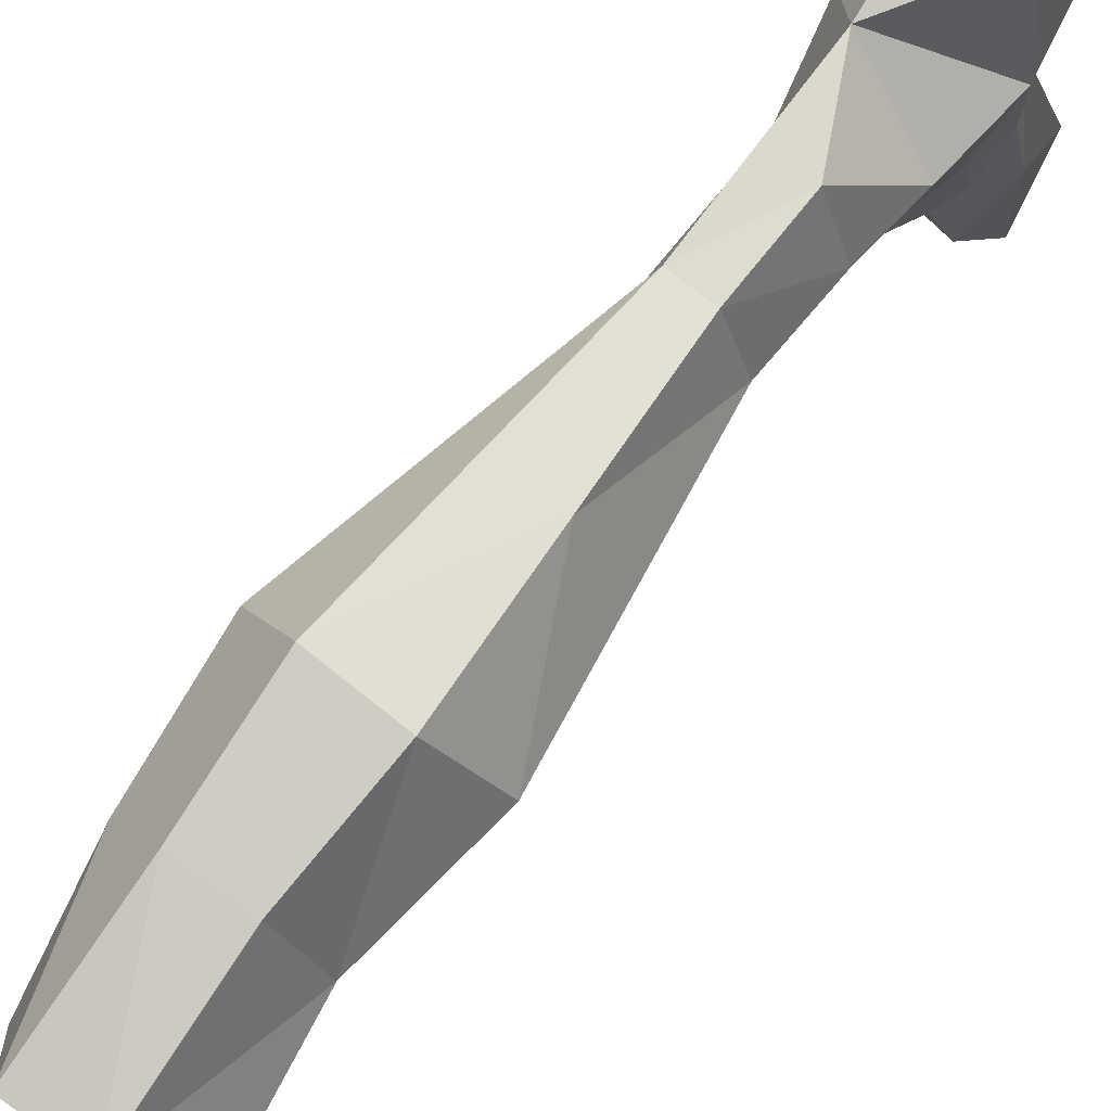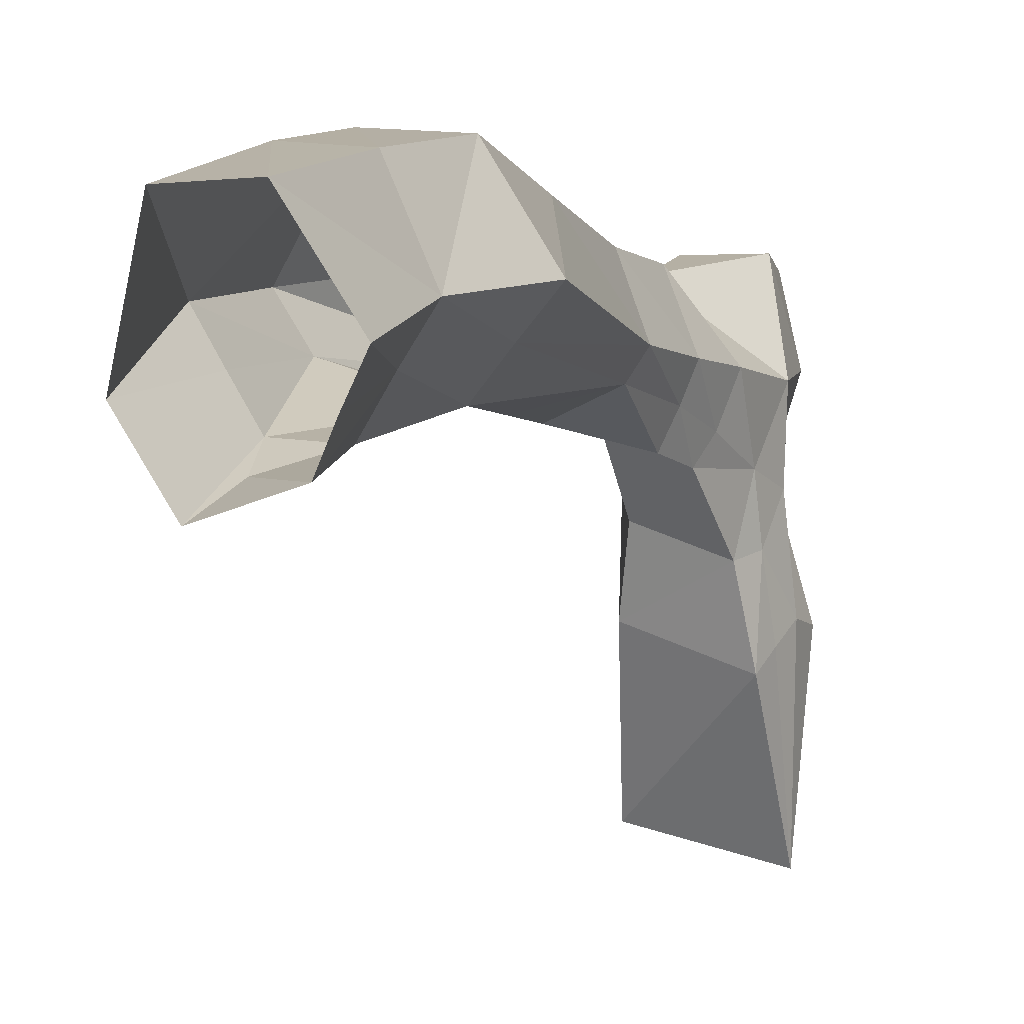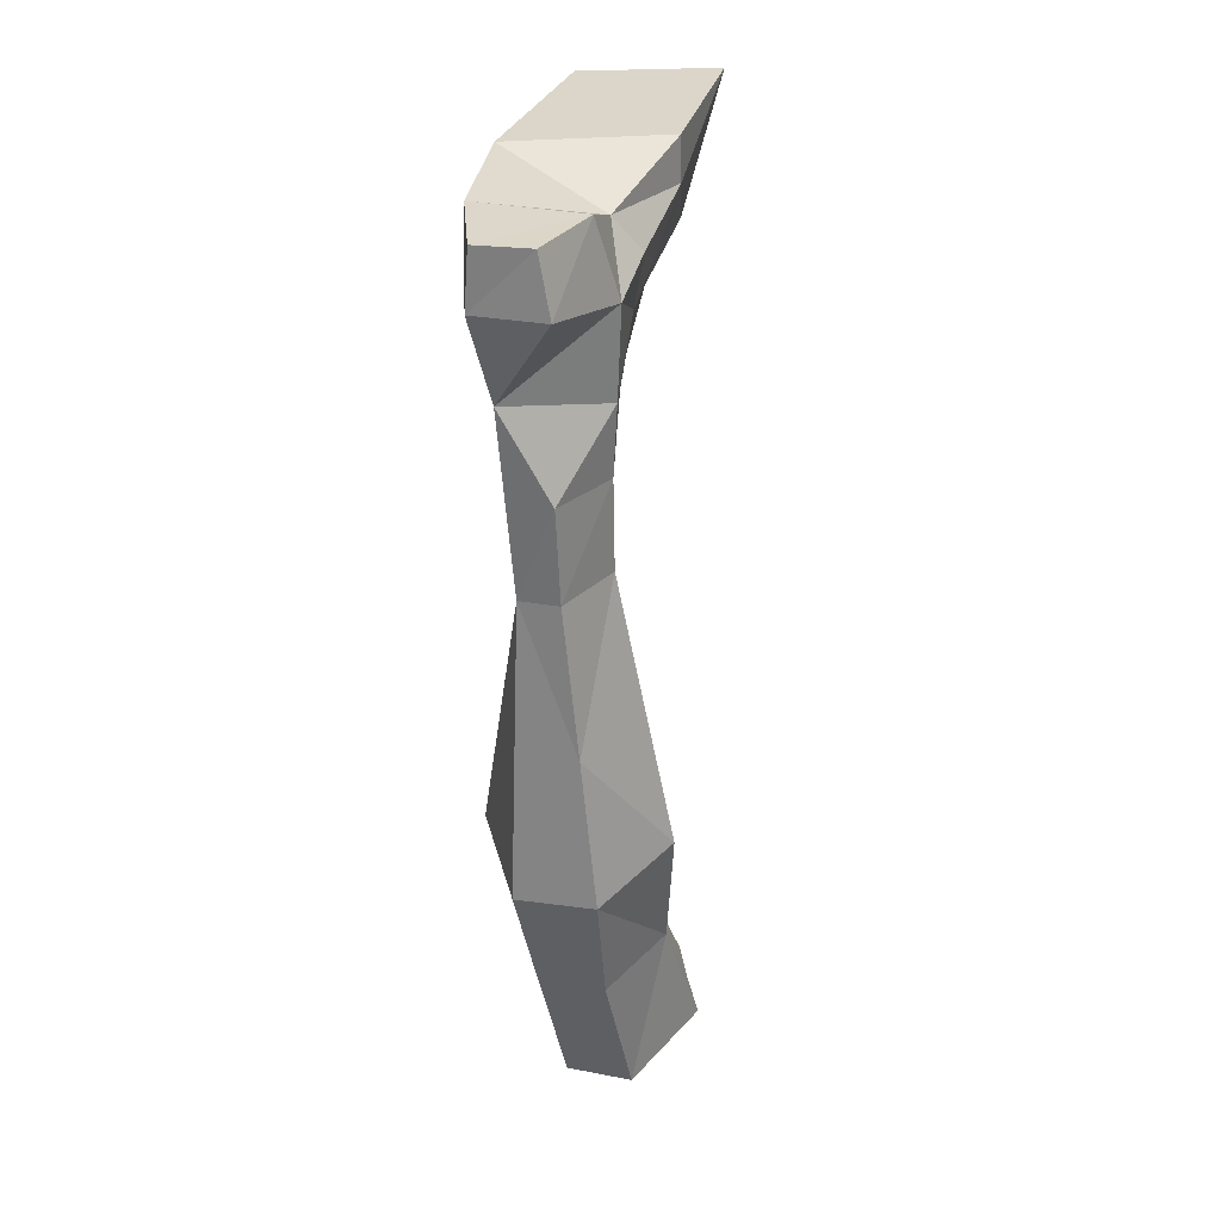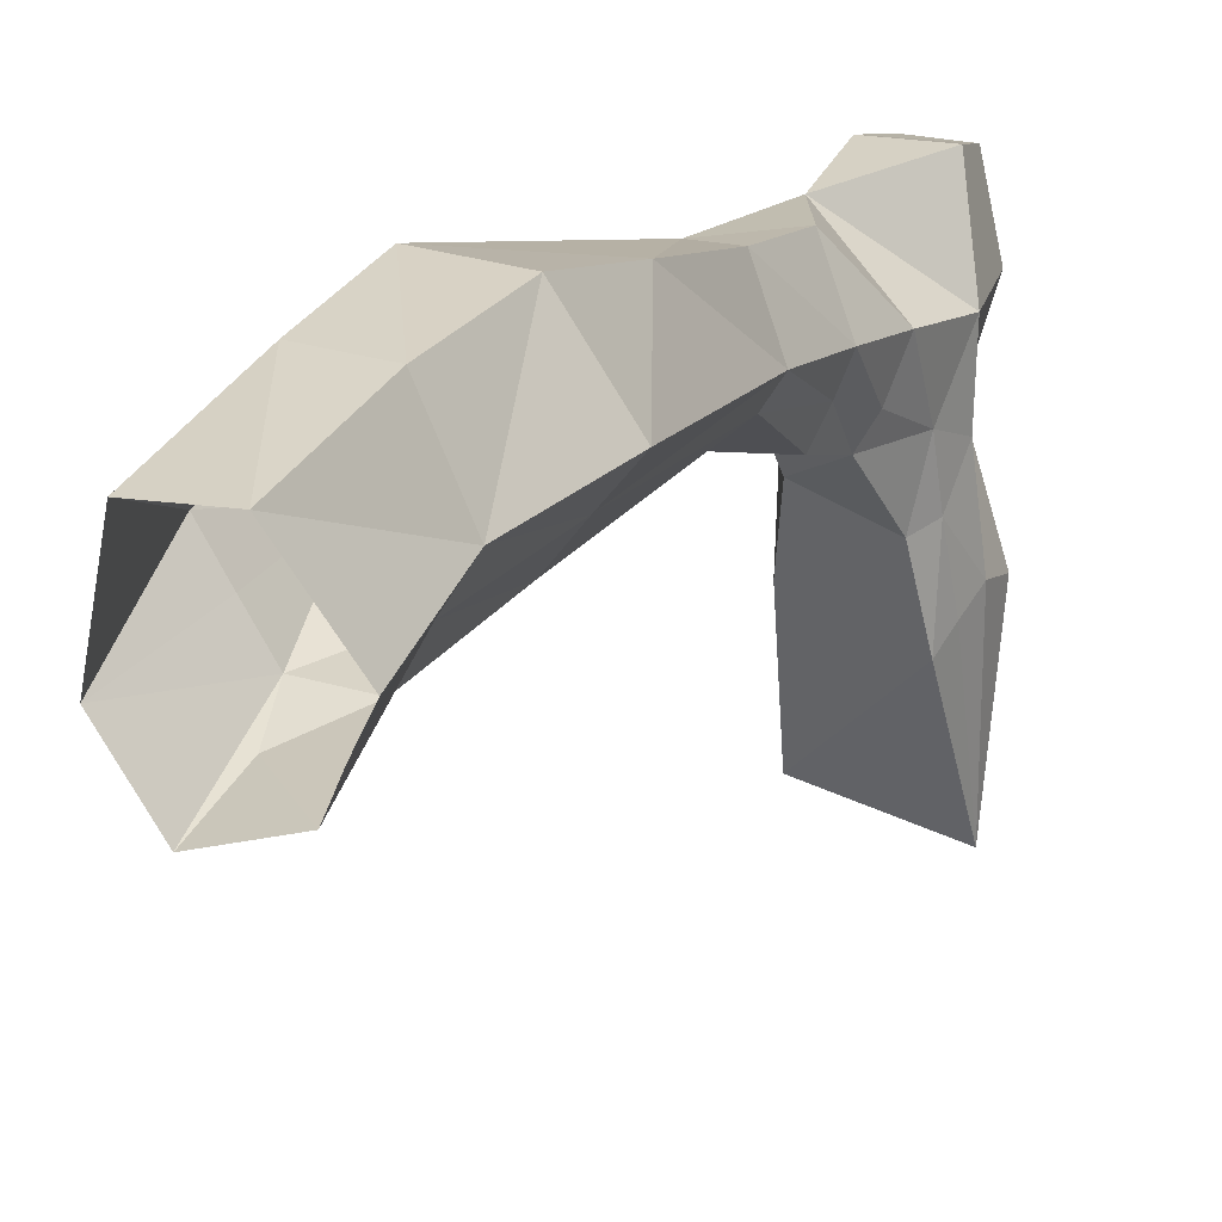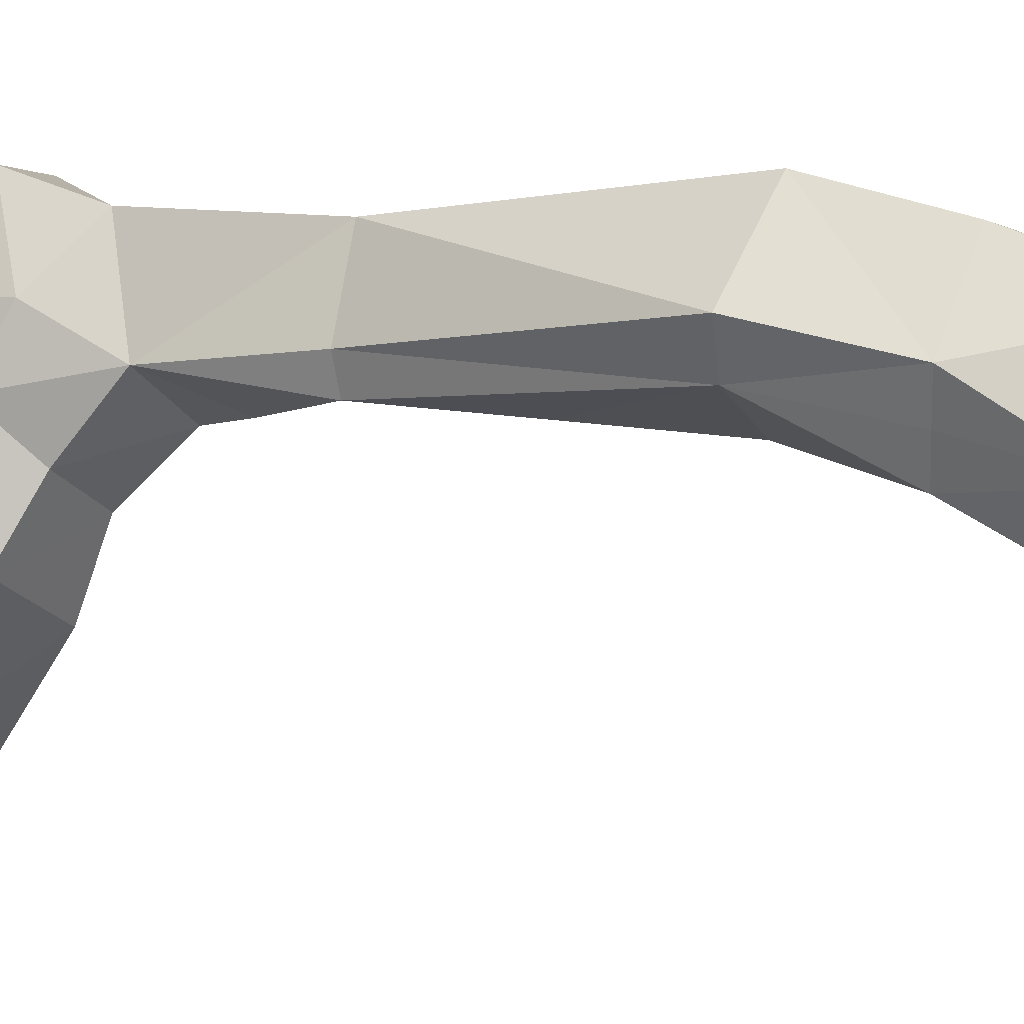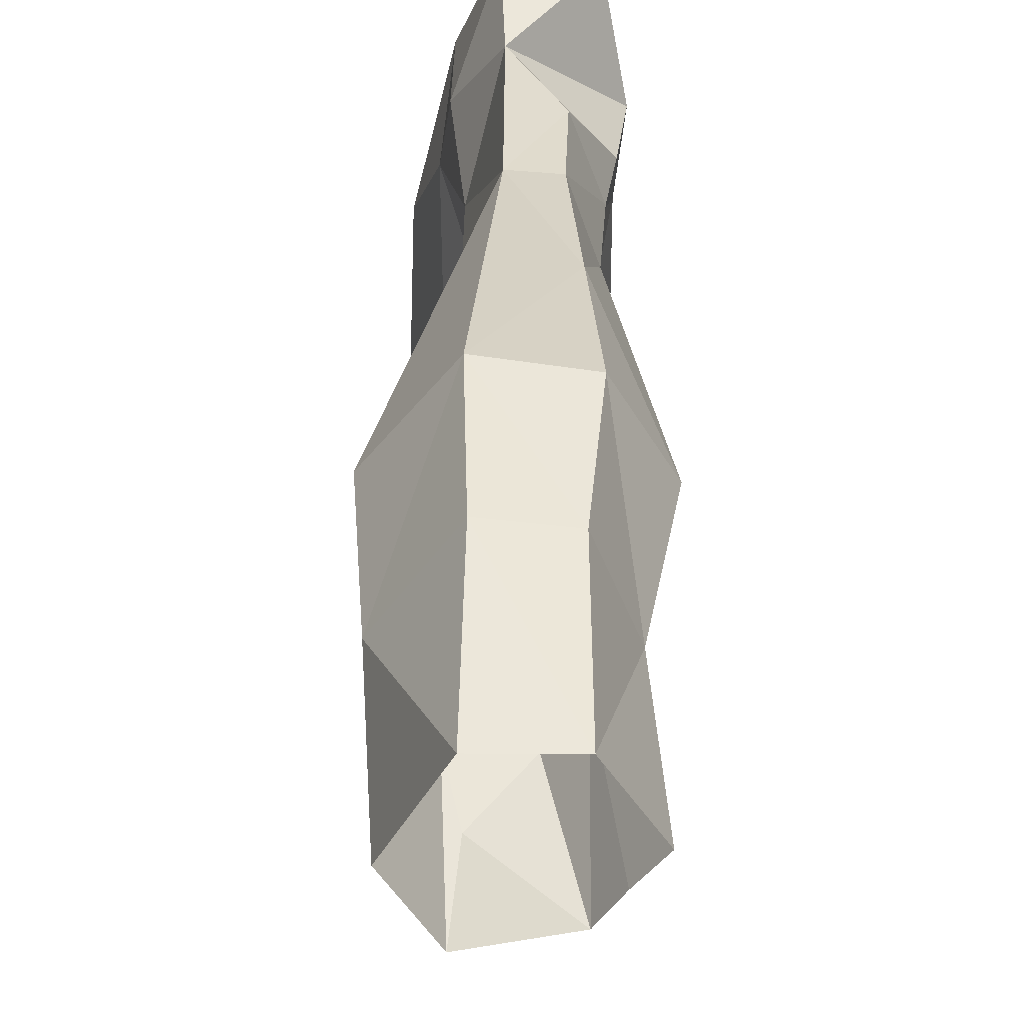
<metadata>
{"format":"obj","ext":"obj","renderer":"f3d","projection":"perspective","resolution":1024,"background":"white","views":[{"elev":66.6,"azim":-140.5,"up":"+Y"},{"elev":-5.7,"azim":-155.6,"up":"+Y"},{"elev":29.5,"azim":-159.0,"up":"+Z"},{"elev":10.8,"azim":-152.0,"up":"+Y"},{"elev":2.3,"azim":117.2,"up":"+Y"},{"elev":30.0,"azim":-176.3,"up":"+Y"}]}
</metadata>
<code>
o foot_righ.001_Superhot_Enemy_Stl.034
v -2.133 -3.551 2.298
v 2.496 -4.73 2.333
v 1.793 5.465 -1.238
v 4.733 -0.7018 1.386
v 3.202 -1.116 8.944
v 4.417 1.167 8.474
v 5.624 3.506 7.996
v -0.5249 -1.965 47.47
v 0.1898 -2.561 45.79
v -0.03907 -7.432 47.88
v 4.893 3.522 41.73
v 6.542 2.344 48.59
v 4.996 -0.6388 45.54
v 5.866 6.224 46.5
v 0.3637 1.063 41.38
v 3.671 11.6 52.32
v 0.3434 11.31 52.46
v -0.5918 6.671 52.7
v -0.464 -6.145 49.28
v 6.121 6.53 52.51
v 0.3404 1.988 51.04
v 8.129 -1.702 52.8
v 3.875 11.73 48.91
v -0.4159 11.51 48.99
v -1.603 5.556 48.03
v -1.031 0.8387 48.92
v -0.9547 -4.81 50.73
v -0.7 1.455 46.08
v -1.071 5.285 38.43
v -1.081 5.084 32.98
v -0.193 3.339 38.47
v 0.009884 3.564 32.99
v 0.7968 1.406 38.46
v -0.1111 -1.506 9.152
v -0.6611 0.6633 16.7
v -2.574 2.775 16.59
v -3.548 3.138 8.626
v -1.78 0.8554 8.915
v -4.545 4.883 16.53
v -1.945 9.951 14.82
v 2.274 -2.781 6.179
v -4.721 0.4835 1.214
v -3.342 -1.545 1.79
v 6.701 5.292 15.84
v 5.198 2.725 16.21
v -1.685 8.072 7.726
v 2.788 10.57 14.66
v 2.121 8.578 7.364
v -2.308 5.411 -0.9404
v 0.4863 -15.97 53.72
v 8.578 -13.83 53.28
v 6.358 -4.921 47.6
v -0.8491 -4.941 53.26
v -0.8243 9.508 23.8
v 2.685 9.26 32.66
v 0.2921 9.112 32.72
v 3.333 9.938 43.61
v 0.458 9.358 38.34
v 3.561 2.133 32.83
v 4.361 4.124 32.81
v -0.428 2.662 42.11
v -1.355 5.467 42.7
v 1.476 1.409 24.82
f 2 4 5
f 6 5 4
f 7 6 4
f 8 9 10
f 11 12 13
f 12 11 14
f 13 15 11
f 16 17 18
f 10 19 8
f 20 21 22
f 20 23 16
f 17 23 24
f 23 17 16
f 25 18 24
f 26 21 25
f 19 27 8
f 26 8 27
f 8 26 28
f 25 28 26
f 12 14 20
f 29 30 31
f 31 32 33
f 34 5 35
f 36 37 38
f 35 38 34
f 37 39 40
f 5 41 2
f 5 34 41
f 3 7 4
f 38 42 43
f 38 43 1
f 44 45 7
f 5 6 45
f 6 7 45
f 46 40 47
f 47 48 46
f 49 46 48
f 48 3 49
f 46 49 37
f 1 34 38
f 27 19 50
f 51 52 22
f 12 22 52
f 50 51 53
f 22 53 51
f 51 10 52
f 53 27 50
f 19 10 50
f 54 47 40
f 47 54 55
f 54 56 55
f 11 55 57
f 58 55 56
f 55 58 57
f 59 60 11
f 29 31 61
f 36 32 30
f 33 15 31
f 30 29 56
f 58 56 29
f 39 30 54
f 32 36 35
f 30 39 36
f 11 33 59
f 29 62 58
f 63 59 32
f 35 63 32
f 11 15 33
f 7 48 47
f 7 3 48
f 47 44 7
f 52 13 12
f 62 61 28
f 28 15 9
f 21 26 27
f 53 22 21
f 14 57 23
f 57 24 23
f 62 25 57
f 52 9 13
f 9 52 10
f 45 63 35
f 63 45 59
f 44 47 55
f 45 44 60
f 60 59 45
f 41 1 2
f 9 8 28
f 15 13 9
f 23 20 14
f 17 24 18
f 18 25 21
f 22 12 20
f 32 31 30
f 37 36 39
f 38 35 36
f 40 46 37
f 42 38 37
f 42 37 49
f 10 51 50
f 55 11 60
f 62 29 61
f 15 61 31
f 15 28 61
f 54 40 39
f 56 54 30
f 57 58 62
f 59 33 32
f 25 62 28
f 27 53 21
f 57 14 11
f 24 57 25
f 45 35 5
f 55 60 44
f 1 41 34
f 18 20 16
f 20 18 21

</code>
